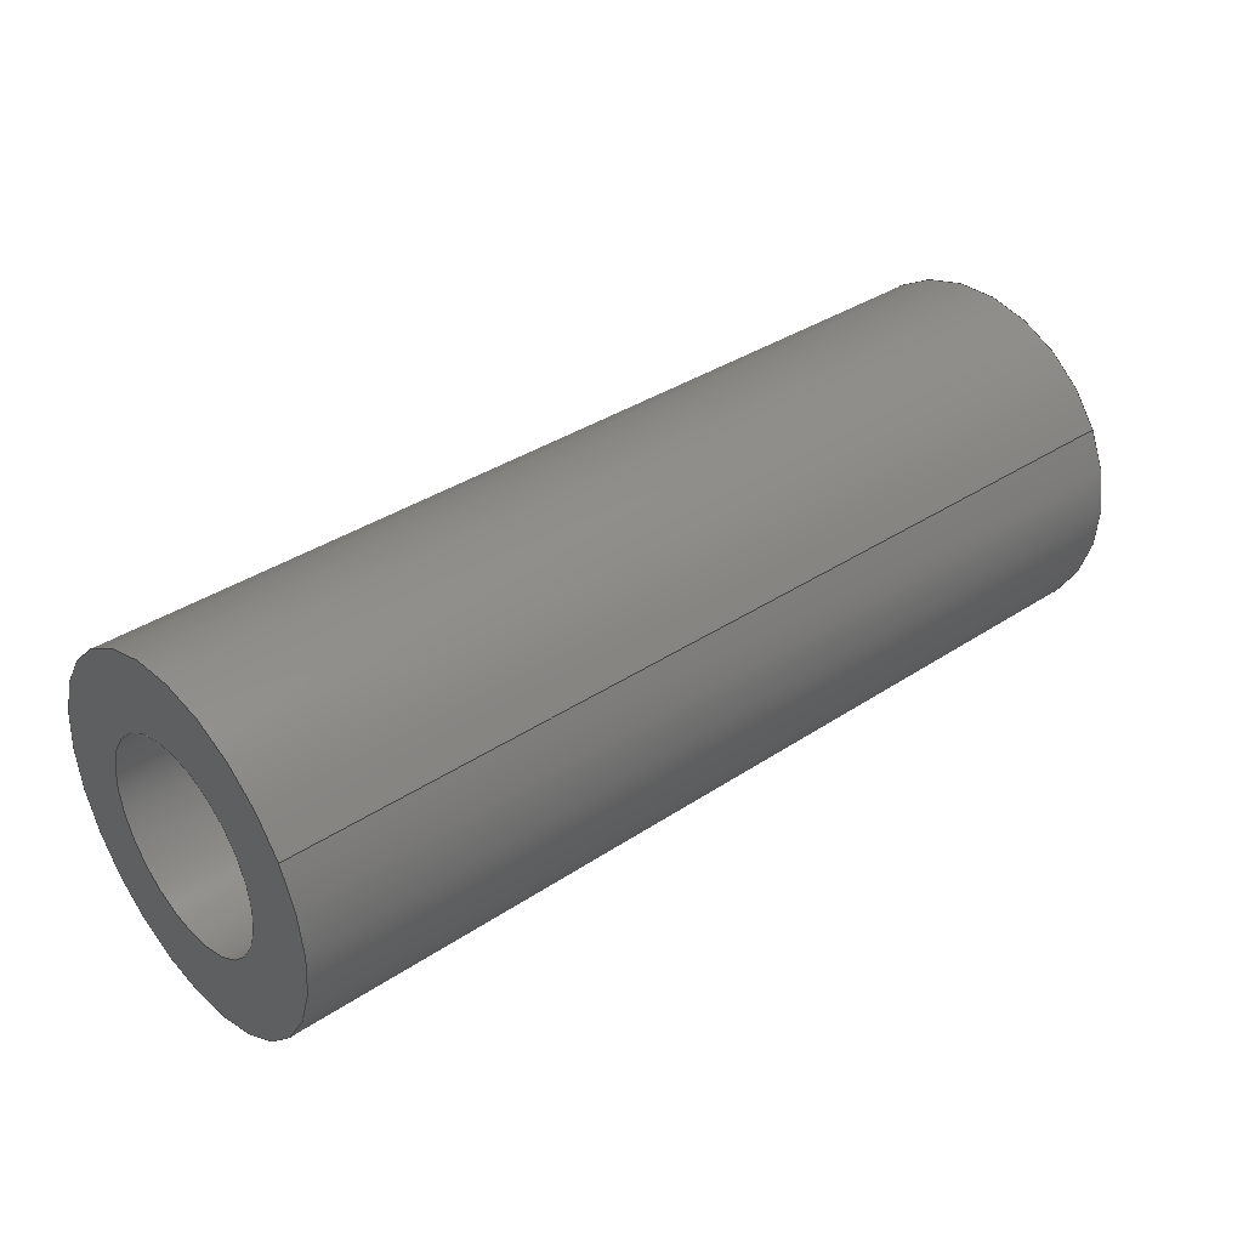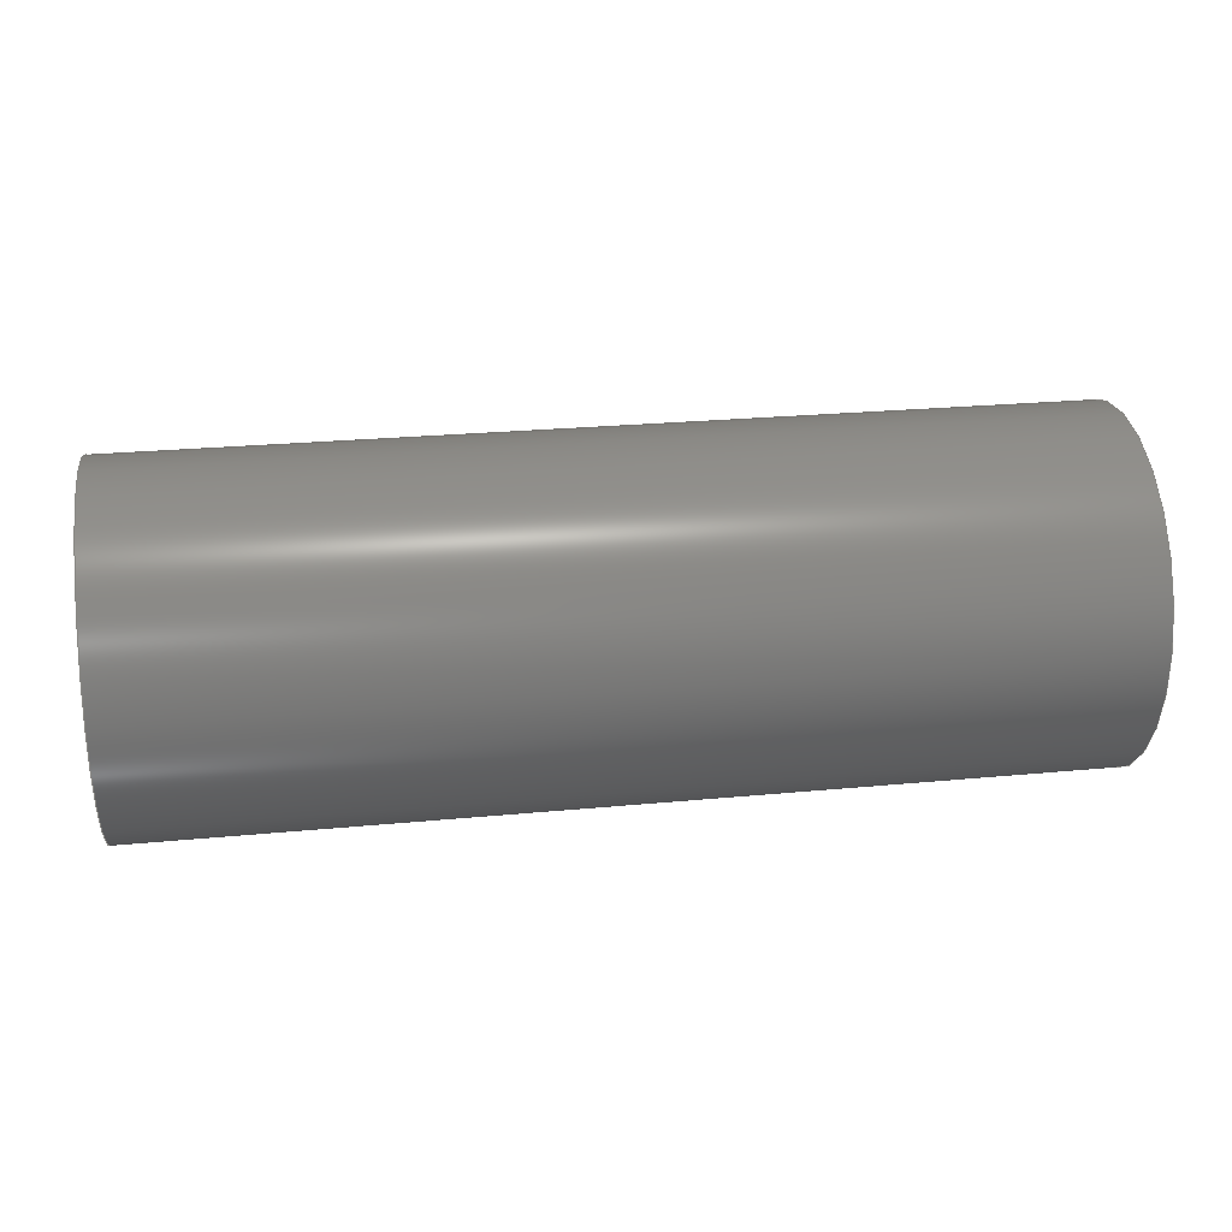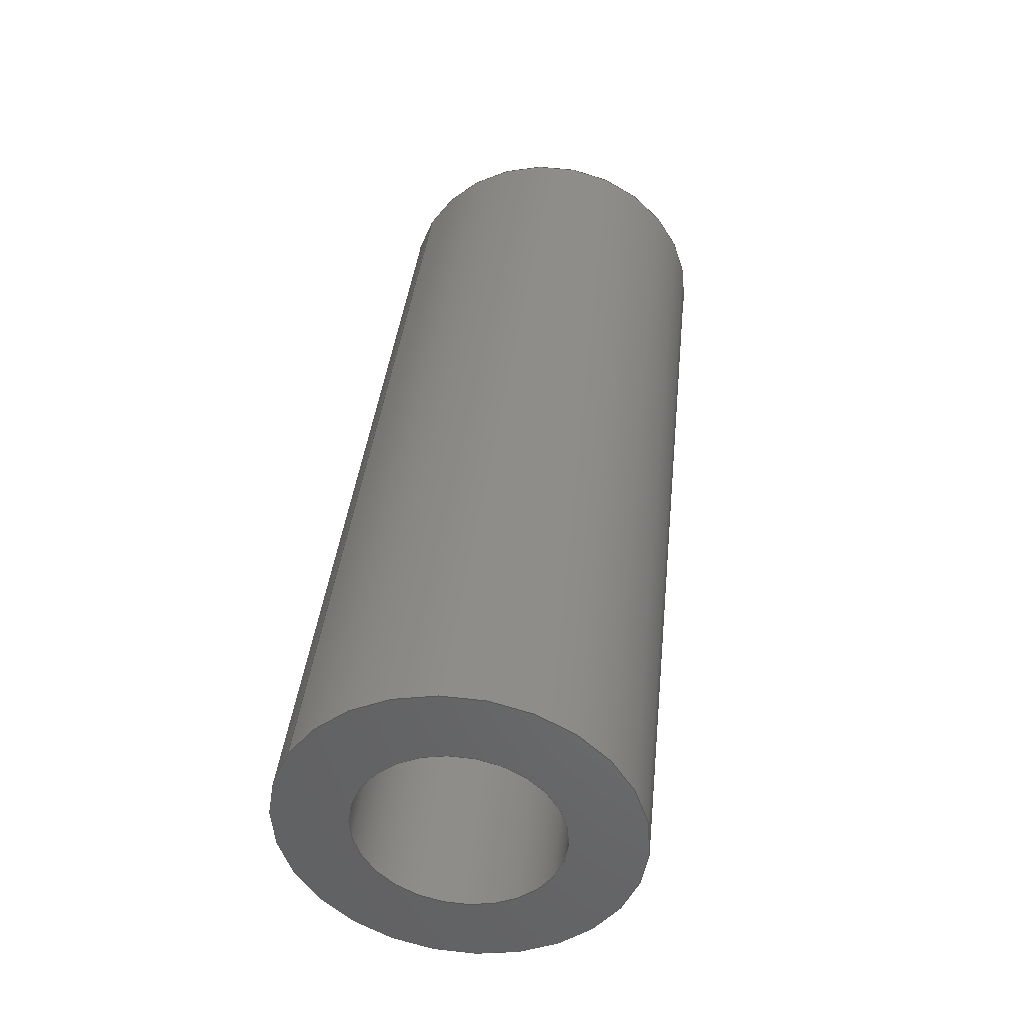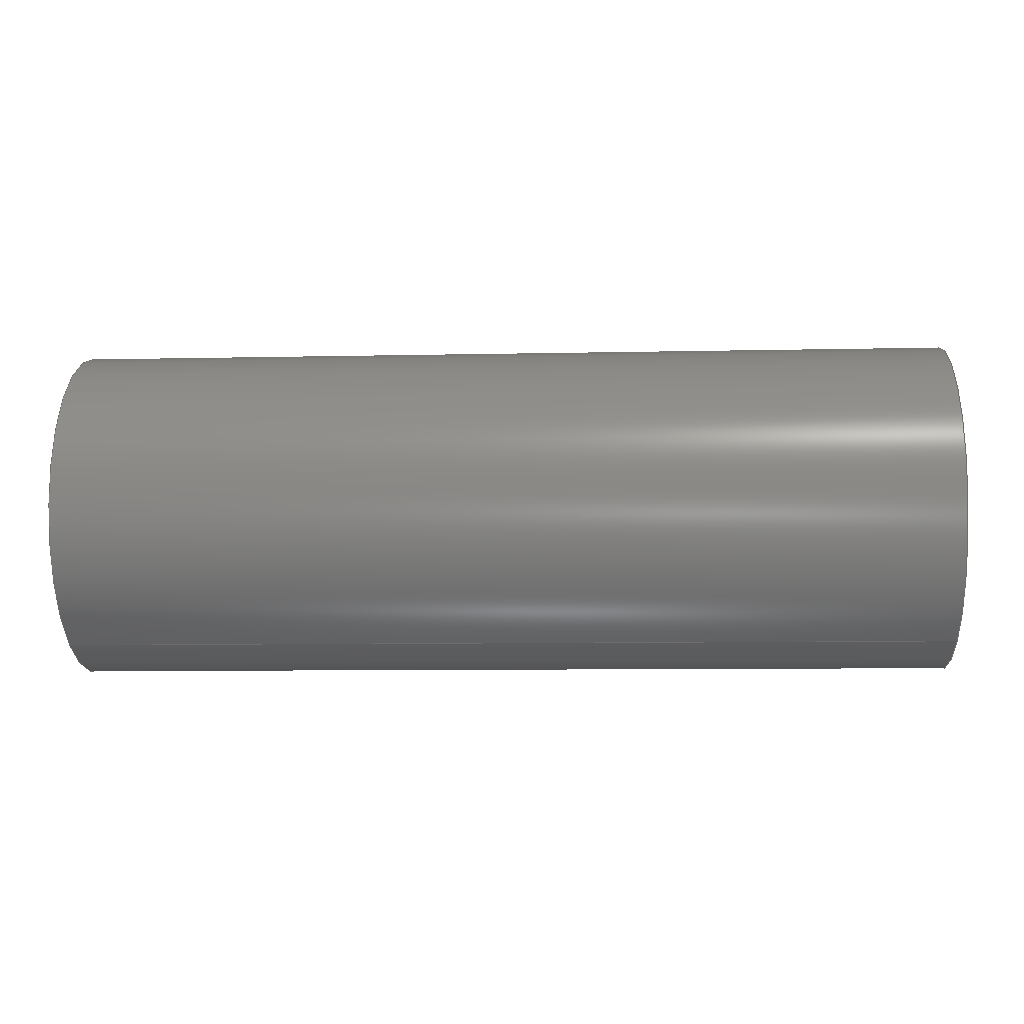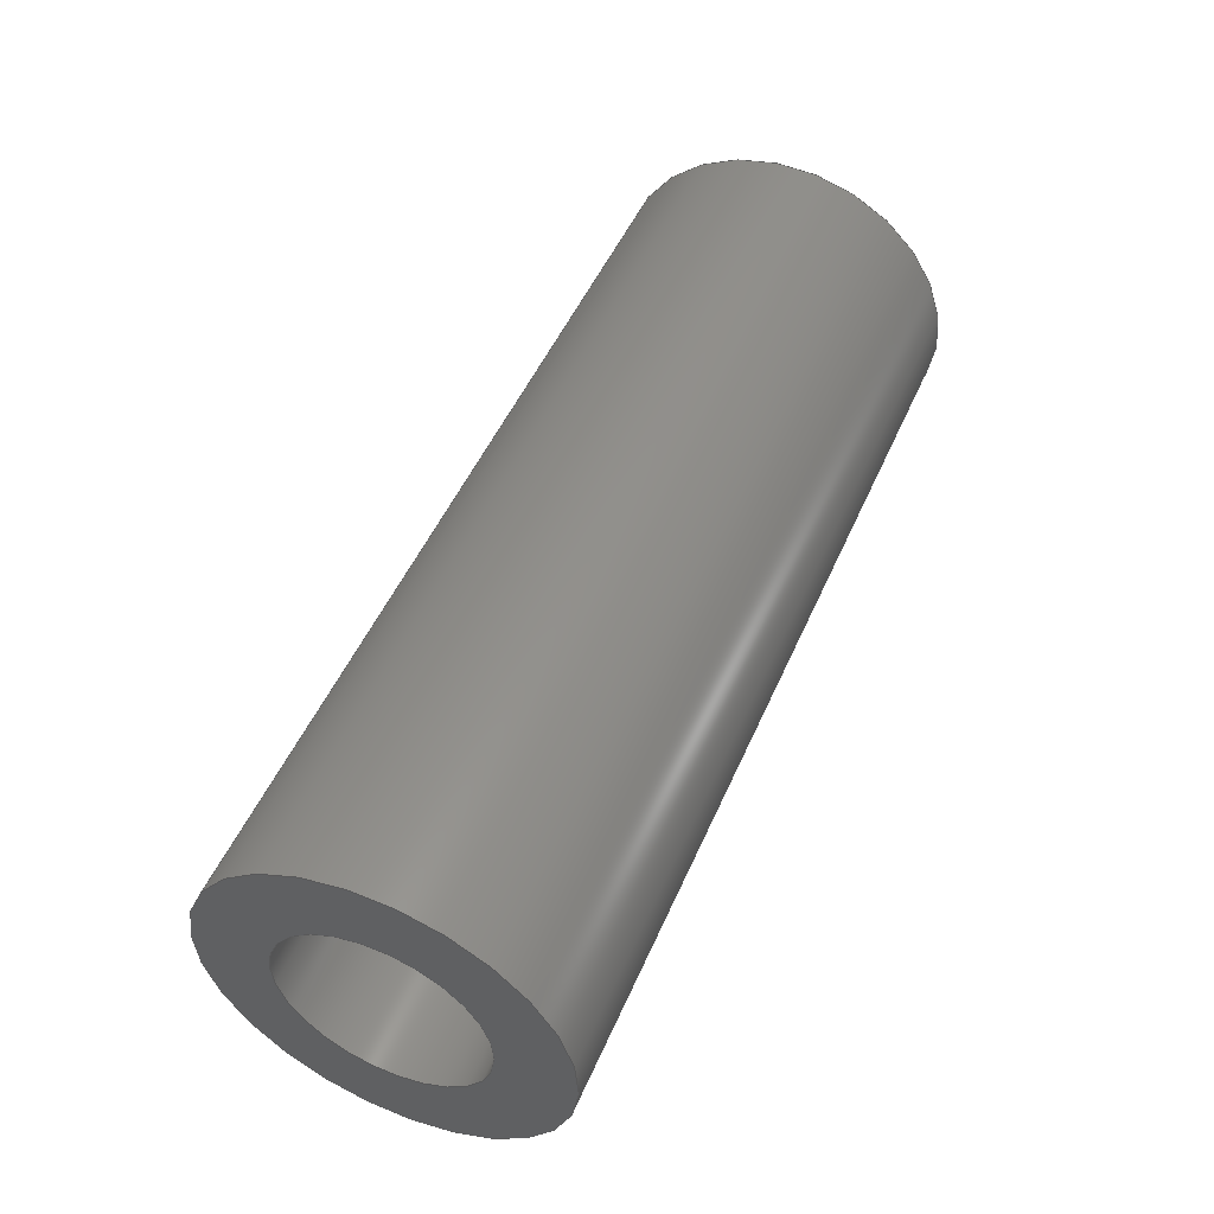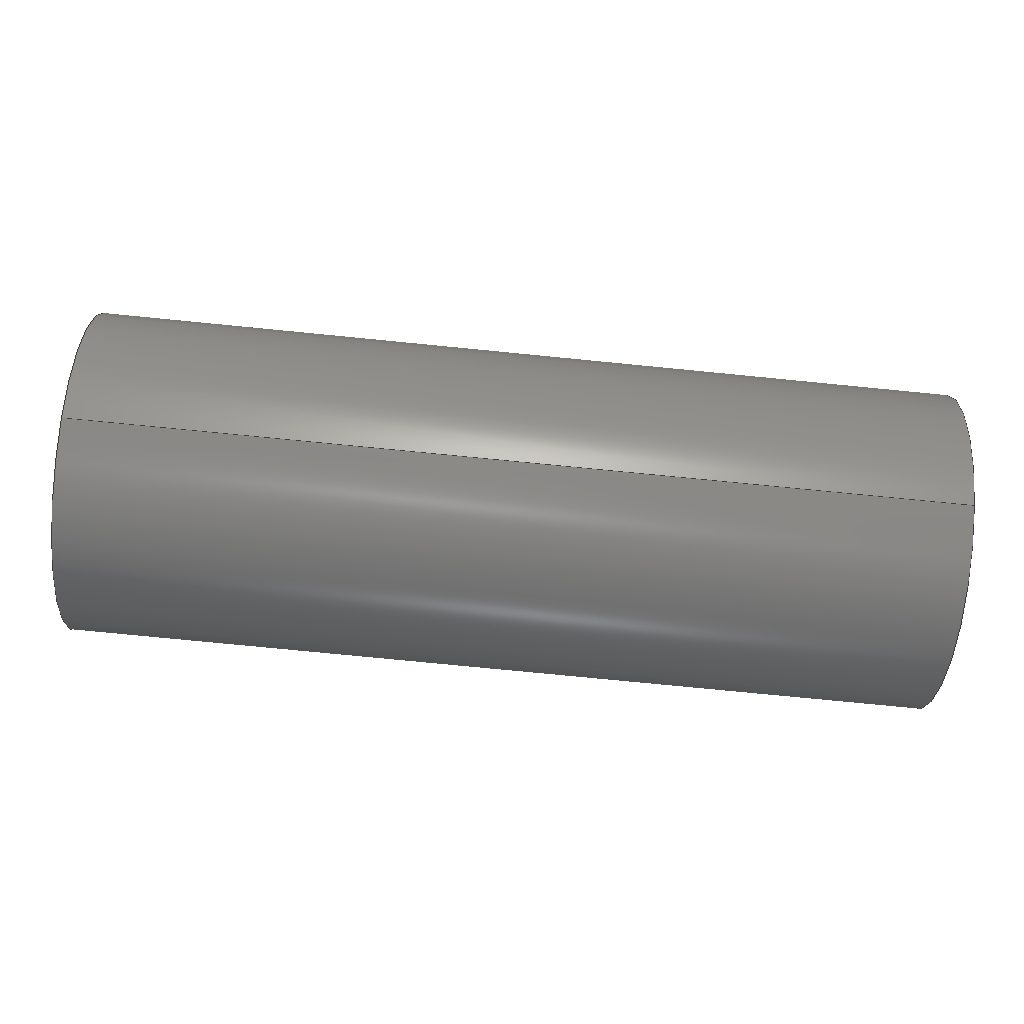
<metadata>
{"format":"step","ext":"step","renderer":"f3d","projection":"perspective","resolution":1024,"background":"white","views":[{"elev":36.4,"azim":139.1,"up":"+Y"},{"elev":26.0,"azim":-8.6,"up":"+Z"},{"elev":39.2,"azim":-84.0,"up":"+Y"},{"elev":-8.3,"azim":-176.5,"up":"+Z"},{"elev":49.9,"azim":-66.9,"up":"+Y"},{"elev":-77.0,"azim":174.4,"up":"+Z"}]}
</metadata>
<code>
ISO-10303-21;
DATA;
#1=PROPERTY_DEFINITION_REPRESENTATION(#5,#3);
#2=PROPERTY_DEFINITION_REPRESENTATION(#6,#4);
#3=REPRESENTATION('',(#7),#108);
#4=REPRESENTATION('',(#8),#108);
#5=PROPERTY_DEFINITION('pmi validation property','',#113);
#6=PROPERTY_DEFINITION('pmi validation property','',#113);
#7=VALUE_REPRESENTATION_ITEM('number of annotations',COUNT_MEASURE(0));
#8=VALUE_REPRESENTATION_ITEM('number of views',COUNT_MEASURE(0));
#9=SHAPE_REPRESENTATION_RELATIONSHIP('','',#66,#10);
#10=ADVANCED_BREP_SHAPE_REPRESENTATION('',(#64),#108);
#11=CYLINDRICAL_SURFACE('',#74,0.001191);
#12=CYLINDRICAL_SURFACE('',#75,0.0006906);
#13=ORIENTED_EDGE('',*,*,#21,.F.);
#14=ORIENTED_EDGE('',*,*,#22,.T.);
#15=ORIENTED_EDGE('',*,*,#23,.F.);
#16=ORIENTED_EDGE('',*,*,#24,.F.);
#17=ORIENTED_EDGE('',*,*,#24,.T.);
#18=ORIENTED_EDGE('',*,*,#22,.F.);
#19=ORIENTED_EDGE('',*,*,#23,.T.);
#20=ORIENTED_EDGE('',*,*,#21,.T.);
#21=EDGE_CURVE('',#25,#25,#29,.T.);
#22=EDGE_CURVE('',#26,#26,#30,.T.);
#23=EDGE_CURVE('',#27,#27,#31,.F.);
#24=EDGE_CURVE('',#28,#28,#32,.T.);
#25=VERTEX_POINT('',#97);
#26=VERTEX_POINT('',#99);
#27=VERTEX_POINT('',#102);
#28=VERTEX_POINT('',#104);
#29=CIRCLE('',#69,0.0006906);
#30=CIRCLE('',#70,0.001191);
#31=CIRCLE('',#72,0.0006906);
#32=CIRCLE('',#73,0.001191);
#33=EDGE_LOOP('',(#13));
#34=EDGE_LOOP('',(#14));
#35=EDGE_LOOP('',(#15));
#36=EDGE_LOOP('',(#16));
#37=EDGE_LOOP('',(#17));
#38=EDGE_LOOP('',(#18));
#39=EDGE_LOOP('',(#19));
#40=EDGE_LOOP('',(#20));
#41=FACE_BOUND('',#33,.T.);
#42=FACE_BOUND('',#34,.T.);
#43=FACE_BOUND('',#35,.T.);
#44=FACE_BOUND('',#36,.T.);
#45=FACE_BOUND('',#37,.T.);
#46=FACE_BOUND('',#38,.T.);
#47=FACE_BOUND('',#39,.T.);
#48=FACE_BOUND('',#40,.T.);
#49=PLANE('',#68);
#50=PLANE('',#71);
#51=ADVANCED_FACE('',(#41,#42),#49,.T.);
#52=ADVANCED_FACE('',(#43,#44),#50,.F.);
#53=ADVANCED_FACE('',(#45,#46),#11,.T.);
#54=ADVANCED_FACE('',(#47,#48),#12,.F.);
#55=CLOSED_SHELL('',(#51,#52,#53,#54));
#56=STYLED_ITEM('',(#57),#64);
#57=PRESENTATION_STYLE_ASSIGNMENT((#58));
#58=SURFACE_STYLE_USAGE(.BOTH.,#59);
#59=SURFACE_SIDE_STYLE('',(#60));
#60=SURFACE_STYLE_FILL_AREA(#61);
#61=FILL_AREA_STYLE('',(#62));
#62=FILL_AREA_STYLE_COLOUR('',#63);
#63=COLOUR_RGB('',0.1961,0.1961,0.1961);
#64=MANIFOLD_SOLID_BREP('Part 4',#55);
#65=SHAPE_DEFINITION_REPRESENTATION(#113,#66);
#66=SHAPE_REPRESENTATION('Part 4',(#67),#108);
#67=AXIS2_PLACEMENT_3D('',#94,#76,#77);
#68=AXIS2_PLACEMENT_3D('',#95,#78,#79);
#69=AXIS2_PLACEMENT_3D('',#96,#80,#81);
#70=AXIS2_PLACEMENT_3D('',#98,#82,#83);
#71=AXIS2_PLACEMENT_3D('',#100,#84,#85);
#72=AXIS2_PLACEMENT_3D('',#101,#86,#87);
#73=AXIS2_PLACEMENT_3D('',#103,#88,#89);
#74=AXIS2_PLACEMENT_3D('',#105,#90,#91);
#75=AXIS2_PLACEMENT_3D('',#106,#92,#93);
#76=DIRECTION('',(0,0,1));
#77=DIRECTION('',(1,0,0));
#78=DIRECTION('',(-1,-1.641e-17,2.733e-16));
#79=DIRECTION('',(1.225e-16,0.866,0.5));
#80=DIRECTION('',(-1,-1.641e-17,2.733e-16));
#81=DIRECTION('',(-2.449e-16,0.5,-0.866));
#82=DIRECTION('',(-1,-1.641e-17,2.733e-16));
#83=DIRECTION('',(-2.449e-16,0.5,-0.866));
#84=DIRECTION('',(-1,-1.641e-17,2.733e-16));
#85=DIRECTION('',(1.225e-16,0.866,0.5));
#86=DIRECTION('',(-1,-1.641e-17,2.733e-16));
#87=DIRECTION('',(-2.449e-16,0.5,-0.866));
#88=DIRECTION('',(-1,-1.641e-17,2.733e-16));
#89=DIRECTION('',(-2.449e-16,0.5,-0.866));
#90=DIRECTION('',(-1,-1.641e-17,2.733e-16));
#91=DIRECTION('',(-2.449e-16,0.5,-0.866));
#92=DIRECTION('',(-1,-1.641e-17,2.733e-16));
#93=DIRECTION('',(-2.449e-16,0.5,-0.866));
#94=CARTESIAN_POINT('',(0,0,0));
#95=CARTESIAN_POINT('',(-0.02814,-0.5399,-0.05731));
#96=CARTESIAN_POINT('',(-0.02814,-0.5342,-0.06711));
#97=CARTESIAN_POINT('',(-0.02814,-0.5339,-0.06771));
#98=CARTESIAN_POINT('',(-0.02814,-0.5342,-0.06711));
#99=CARTESIAN_POINT('',(-0.02814,-0.5336,-0.06814));
#100=CARTESIAN_POINT('',(-0.02179,-0.5399,-0.05731));
#101=CARTESIAN_POINT('',(-0.02179,-0.5342,-0.06711));
#102=CARTESIAN_POINT('',(-0.02179,-0.5339,-0.06771));
#103=CARTESIAN_POINT('',(-0.02179,-0.5342,-0.06711));
#104=CARTESIAN_POINT('',(-0.02179,-0.5336,-0.06814));
#105=CARTESIAN_POINT('',(-0.02179,-0.5342,-0.06711));
#106=CARTESIAN_POINT('',(-0.02179,-0.5342,-0.06711));
#107=MECHANICAL_DESIGN_GEOMETRIC_PRESENTATION_REPRESENTATION('',(#56),#108);
#108=(
GEOMETRIC_REPRESENTATION_CONTEXT(3)
GLOBAL_UNCERTAINTY_ASSIGNED_CONTEXT((#109))
GLOBAL_UNIT_ASSIGNED_CONTEXT((#112,#111,#110))
REPRESENTATION_CONTEXT('Part 4','TOP_LEVEL_ASSEMBLY_PART')
);
#109=UNCERTAINTY_MEASURE_WITH_UNIT(LENGTH_MEASURE(5e-06),#112,
'DISTANCE_ACCURACY_VALUE','Maximum Tolerance applied to model');
#110=(
NAMED_UNIT(*)
SI_UNIT($,.STERADIAN.)
SOLID_ANGLE_UNIT()
);
#111=(
NAMED_UNIT(*)
PLANE_ANGLE_UNIT()
SI_UNIT($,.RADIAN.)
);
#112=(
LENGTH_UNIT()
NAMED_UNIT(*)
SI_UNIT($,.METRE.)
);
#113=PRODUCT_DEFINITION_SHAPE('','',#114);
#114=PRODUCT_DEFINITION('','',#116,#115);
#115=PRODUCT_DEFINITION_CONTEXT('',#122,'design');
#116=PRODUCT_DEFINITION_FORMATION_WITH_SPECIFIED_SOURCE('','',#118,
 .NOT_KNOWN.);
#117=PRODUCT_RELATED_PRODUCT_CATEGORY('','',(#118));
#118=PRODUCT('Part 4','Part 4','Part 4',(#120));
#119=PRODUCT_CATEGORY('','');
#120=PRODUCT_CONTEXT('',#122,'mechanical');
#121=APPLICATION_PROTOCOL_DEFINITION('international standard',
'automotive_design',2010,#122);
#122=APPLICATION_CONTEXT(
'core data for automotive mechanical design processes');
ENDSEC;
END-ISO-10303-21;

</code>
